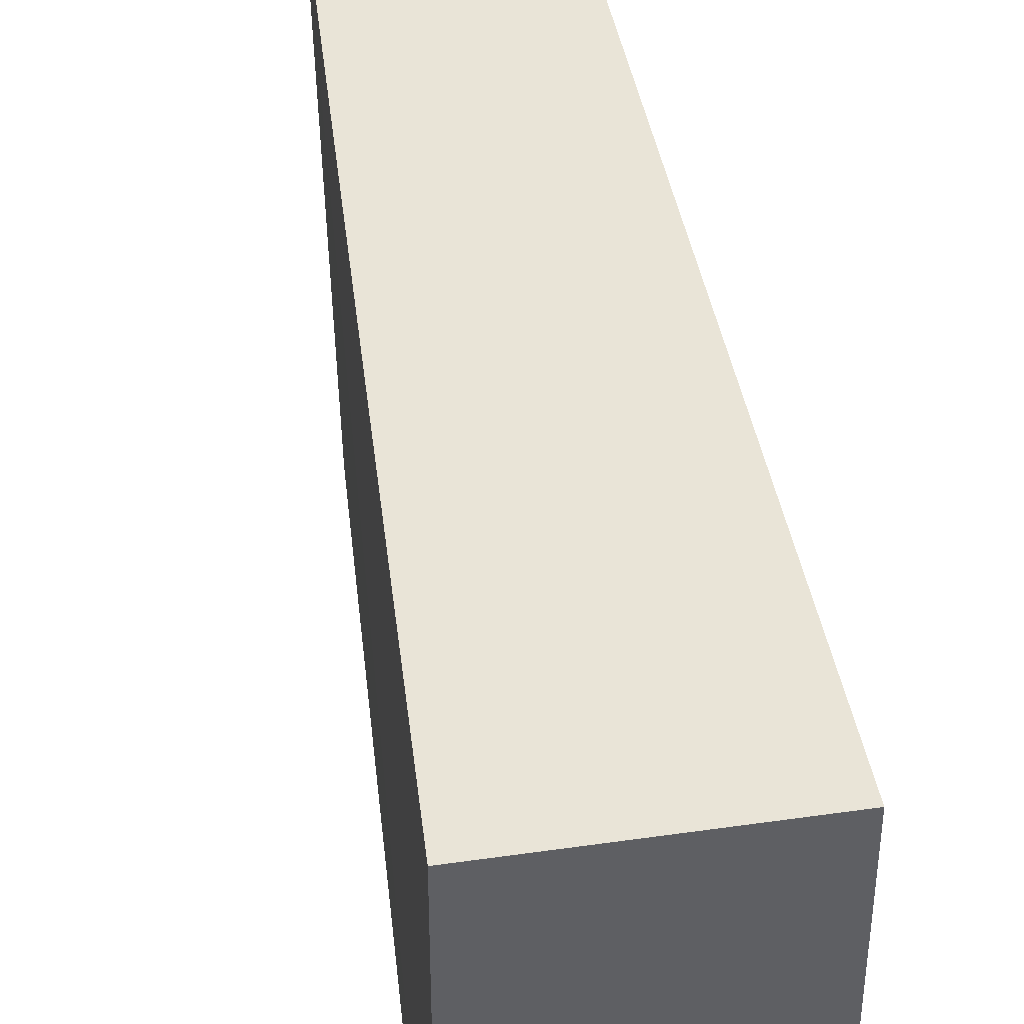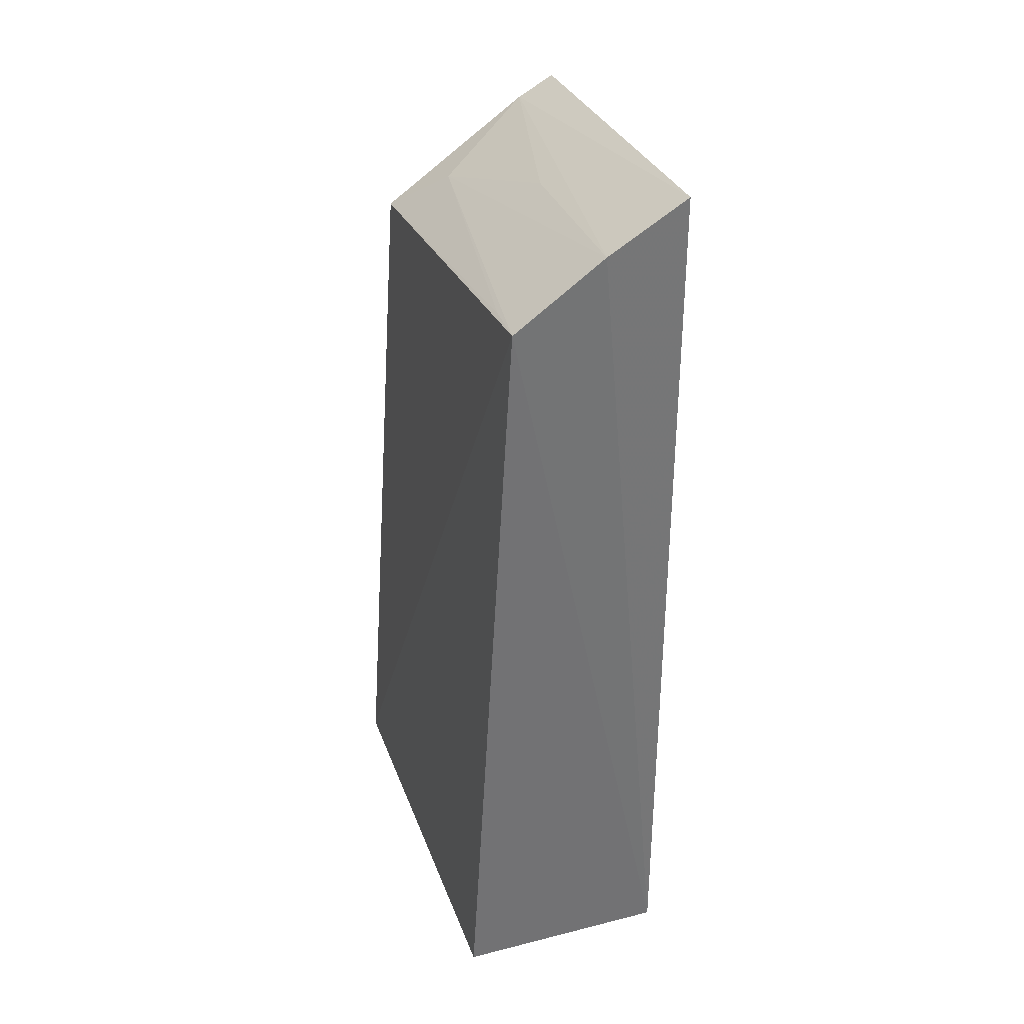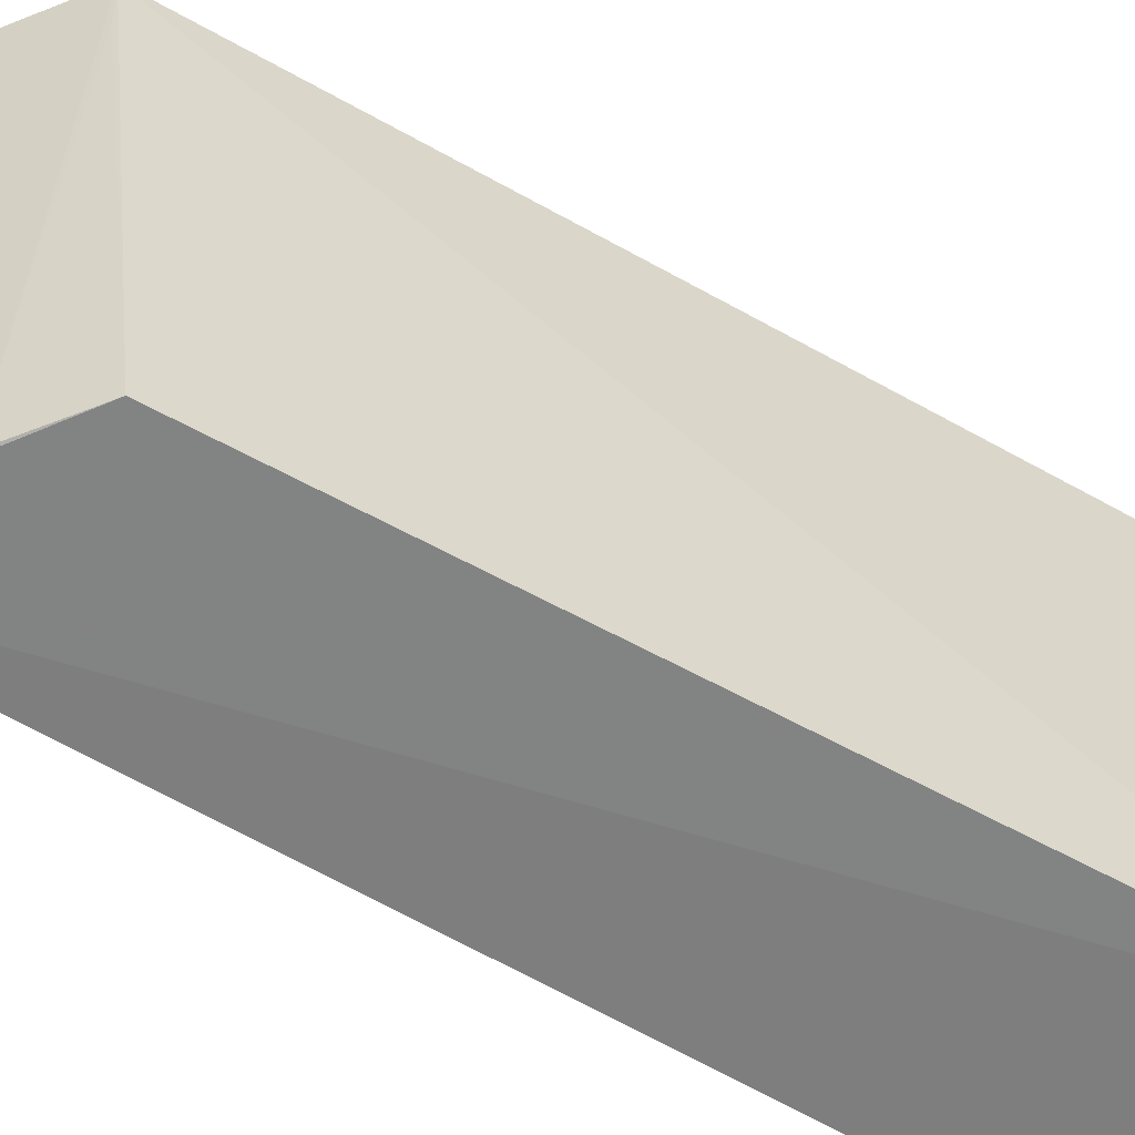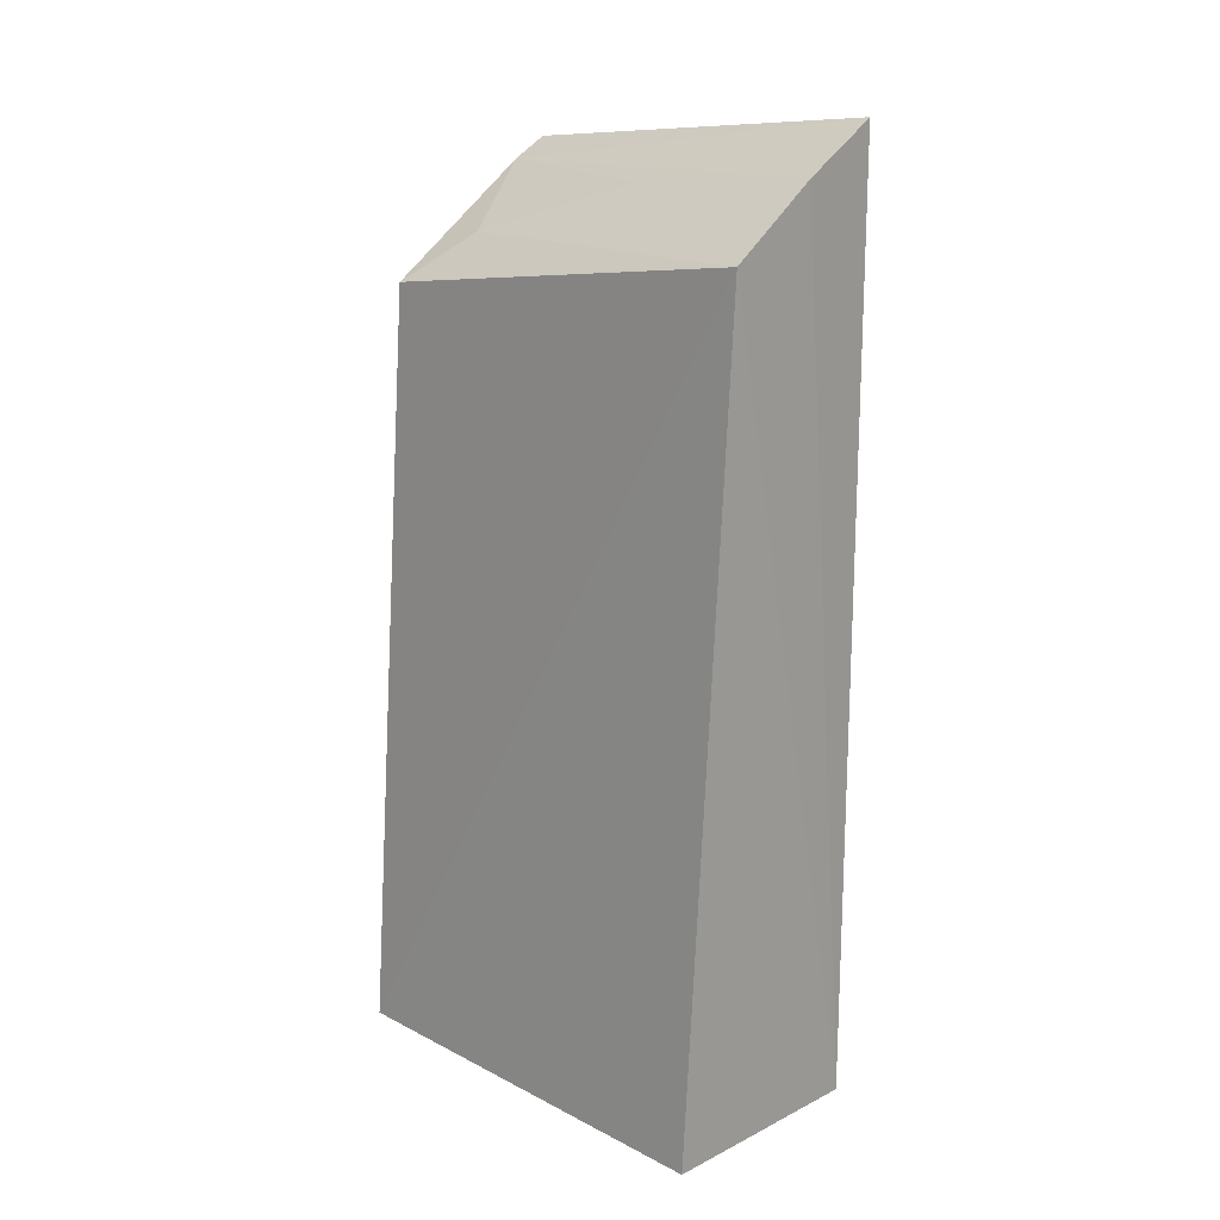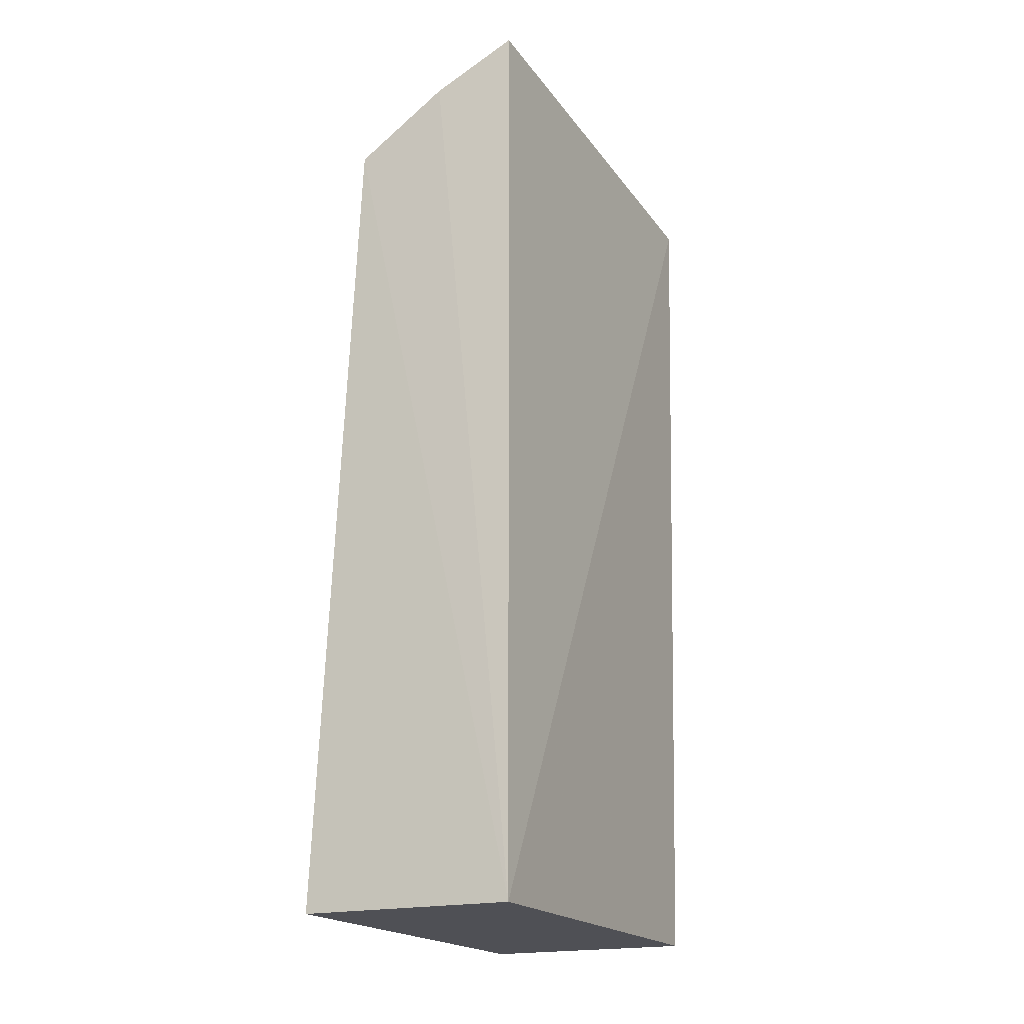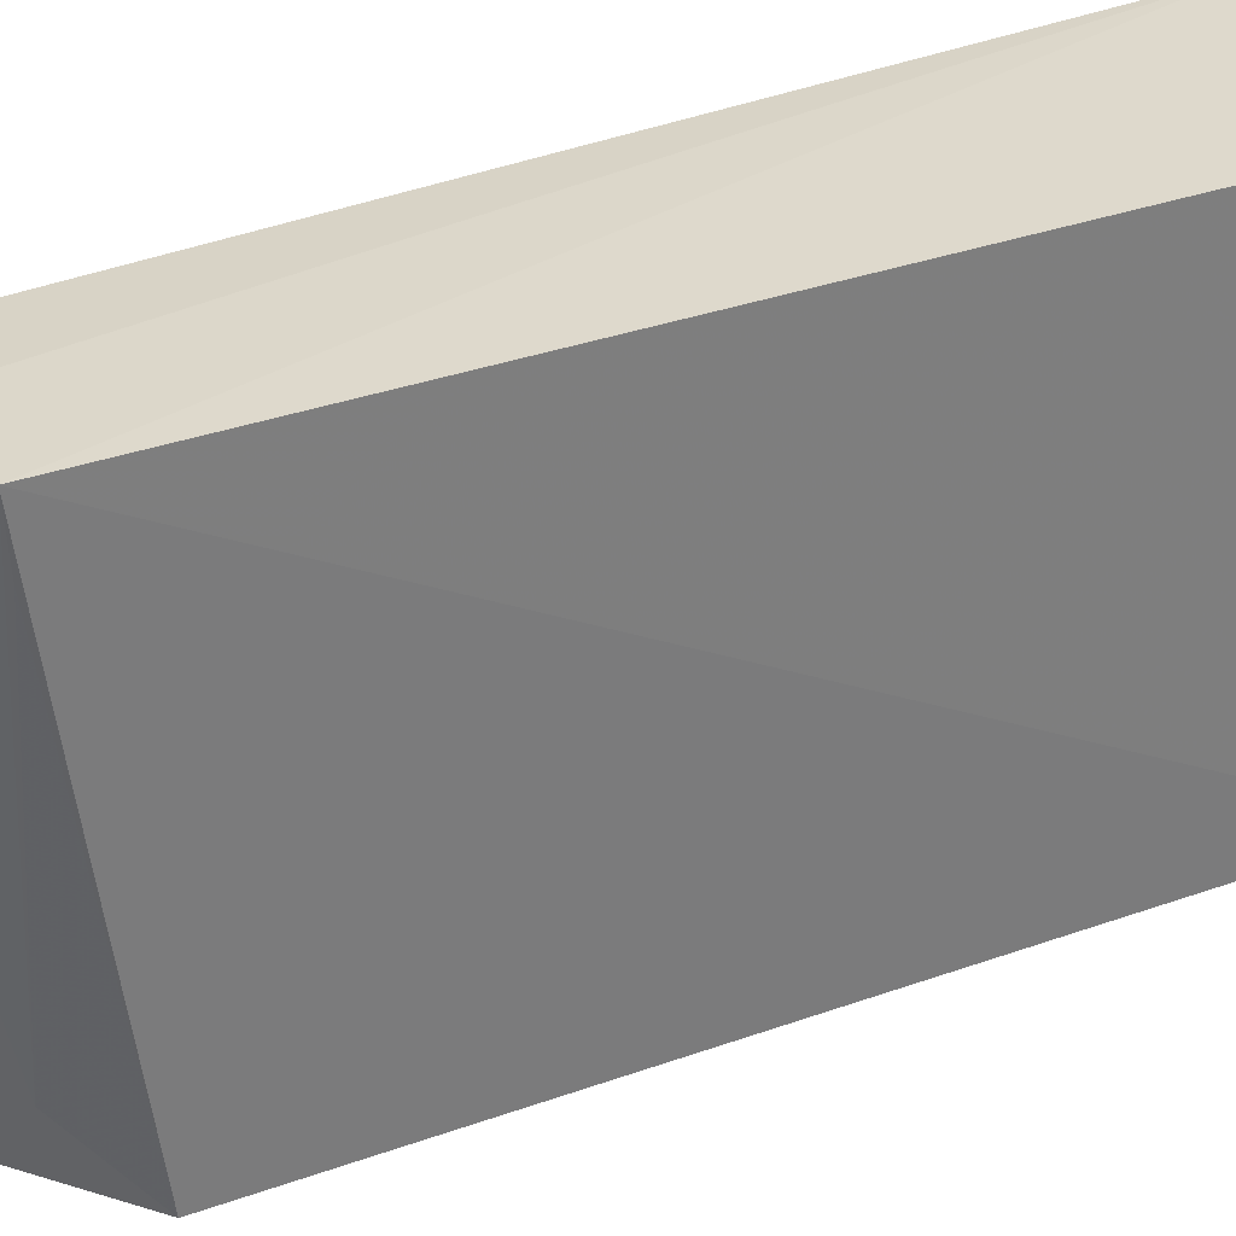
<metadata>
{"format":"obj","ext":"obj","renderer":"f3d","projection":"perspective","resolution":1024,"background":"white","views":[{"elev":42.5,"azim":-9.8,"up":"+Z"},{"elev":34.4,"azim":-18.7,"up":"+Y"},{"elev":-59.3,"azim":-123.1,"up":"+Z"},{"elev":17.2,"azim":-44.6,"up":"+Y"},{"elev":-19.3,"azim":25.5,"up":"+Y"},{"elev":32.0,"azim":-121.3,"up":"+Z"}]}
</metadata>
<code>
v -0.1213 -0.01508 -0.2348
v -0.1213 -0.01508 -0.3561
v -0.1154 0.2307 -0.3546
v -0.1213 0.2425 -0.2348
v -0.1819 -0.01508 -0.2348
v -0.1694 0.2123 -0.2327
v -0.1819 -0.01508 -0.3561
v -0.1441 0.23 -0.2333
v -0.1684 0.1959 -0.3537
v -0.1261 0.2253 -0.3538
v -0.154 0.2094 -0.3385
v -0.1684 0.211 -0.2477
v -0.1407 0.2244 -0.2931
f 1 2 3
f 1 3 4
f 5 2 1
f 6 5 1
f 7 3 2
f 7 2 5
f 7 5 6
f 8 6 1
f 8 1 4
f 9 7 6
f 9 3 7
f 10 8 4
f 10 4 3
f 10 3 9
f 11 6 8
f 11 10 9
f 12 11 9
f 12 9 6
f 12 6 11
f 13 11 8
f 13 8 10
f 13 10 11

</code>
